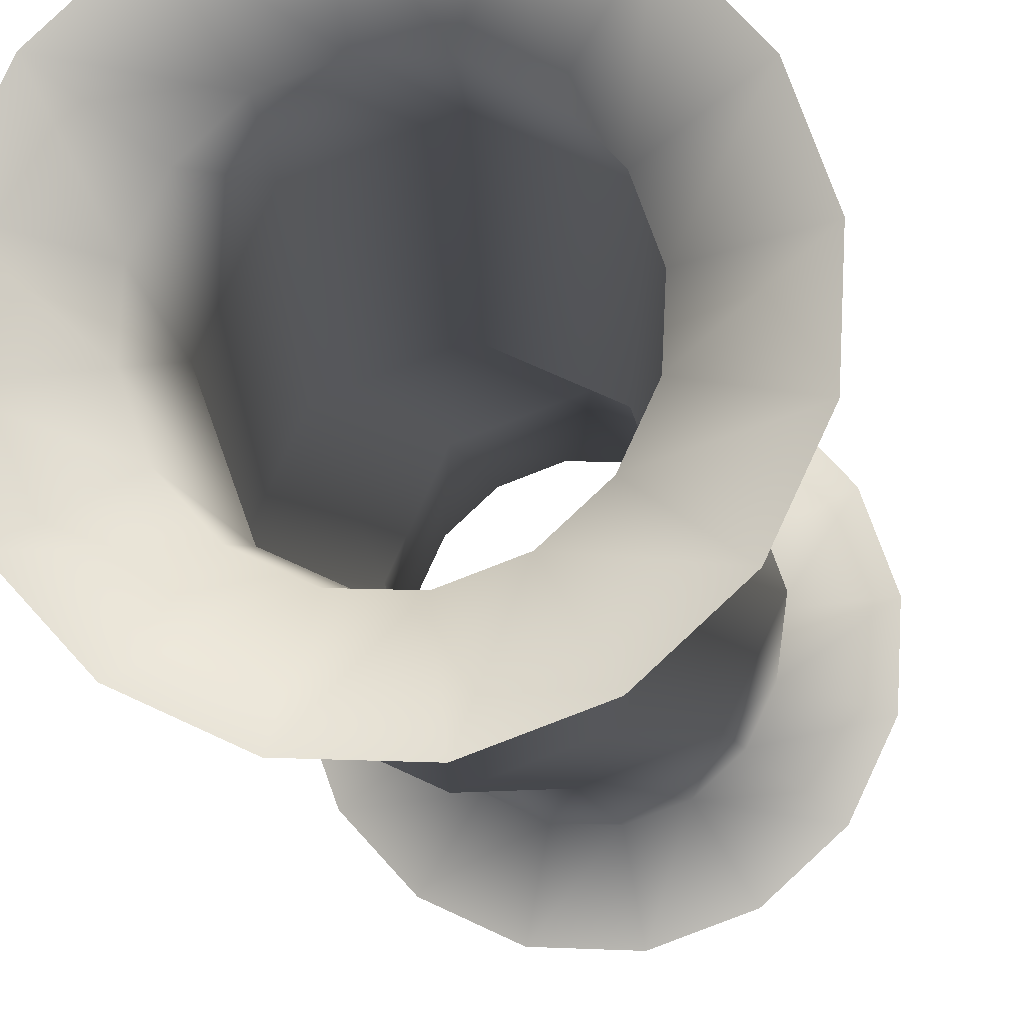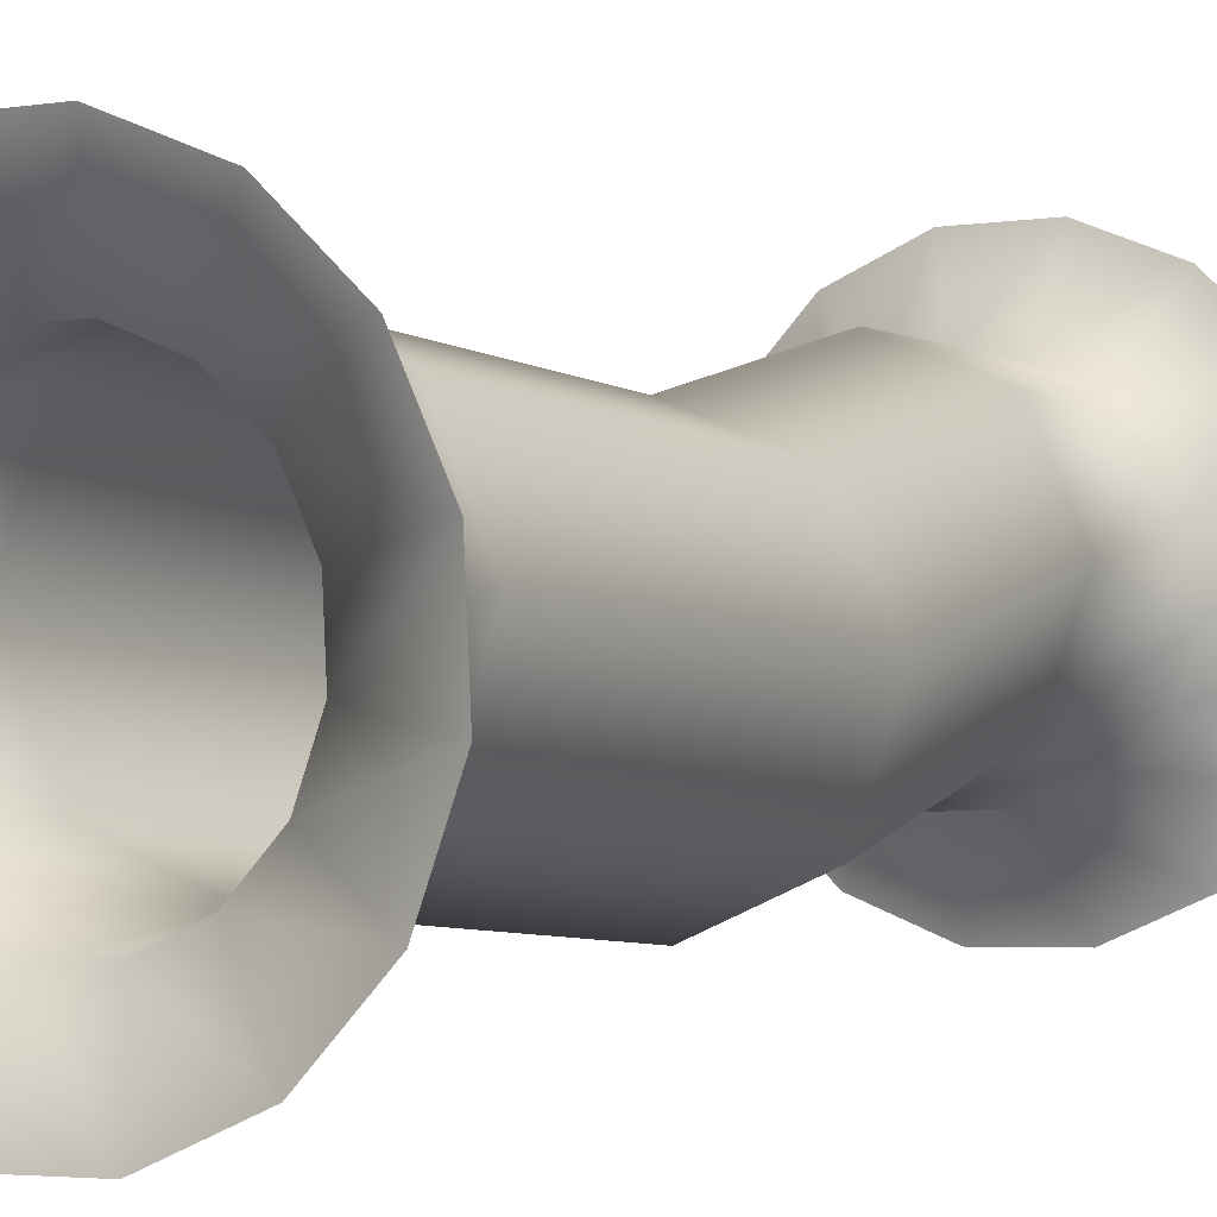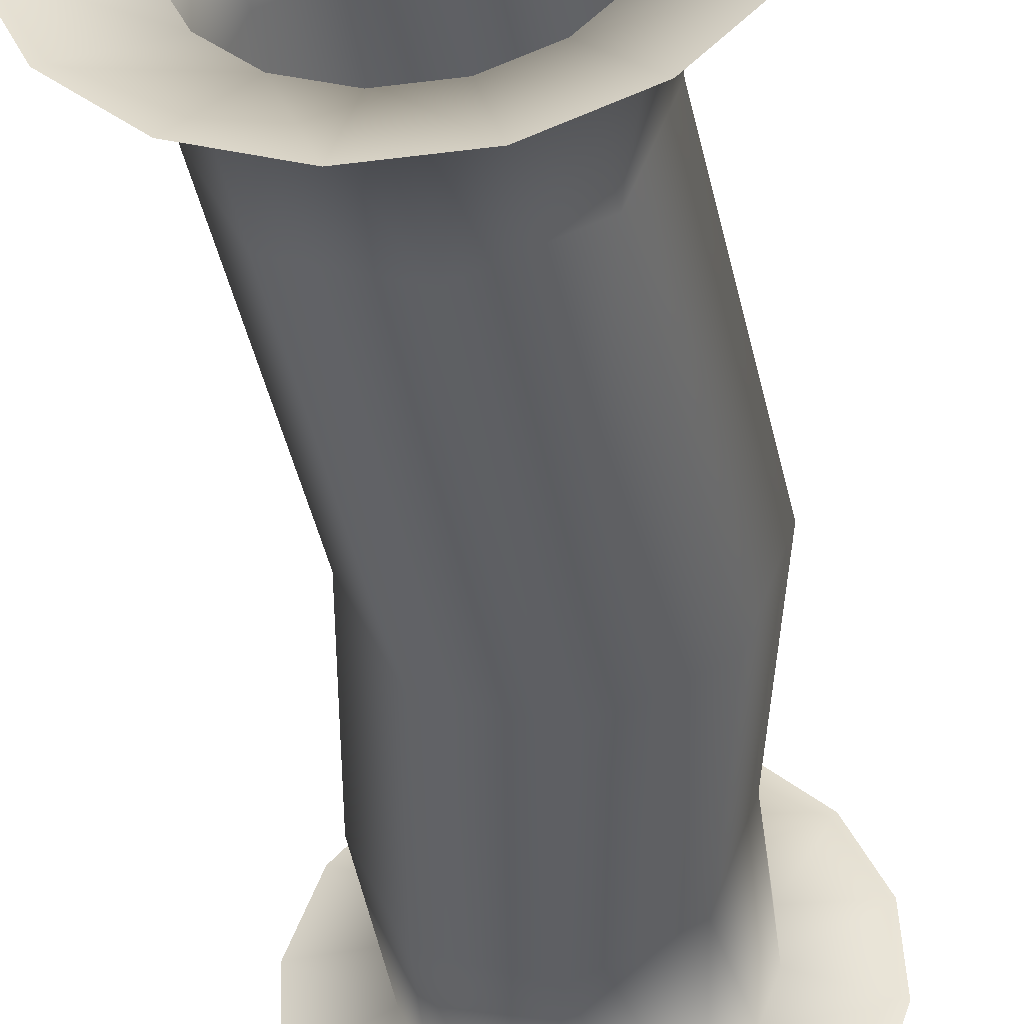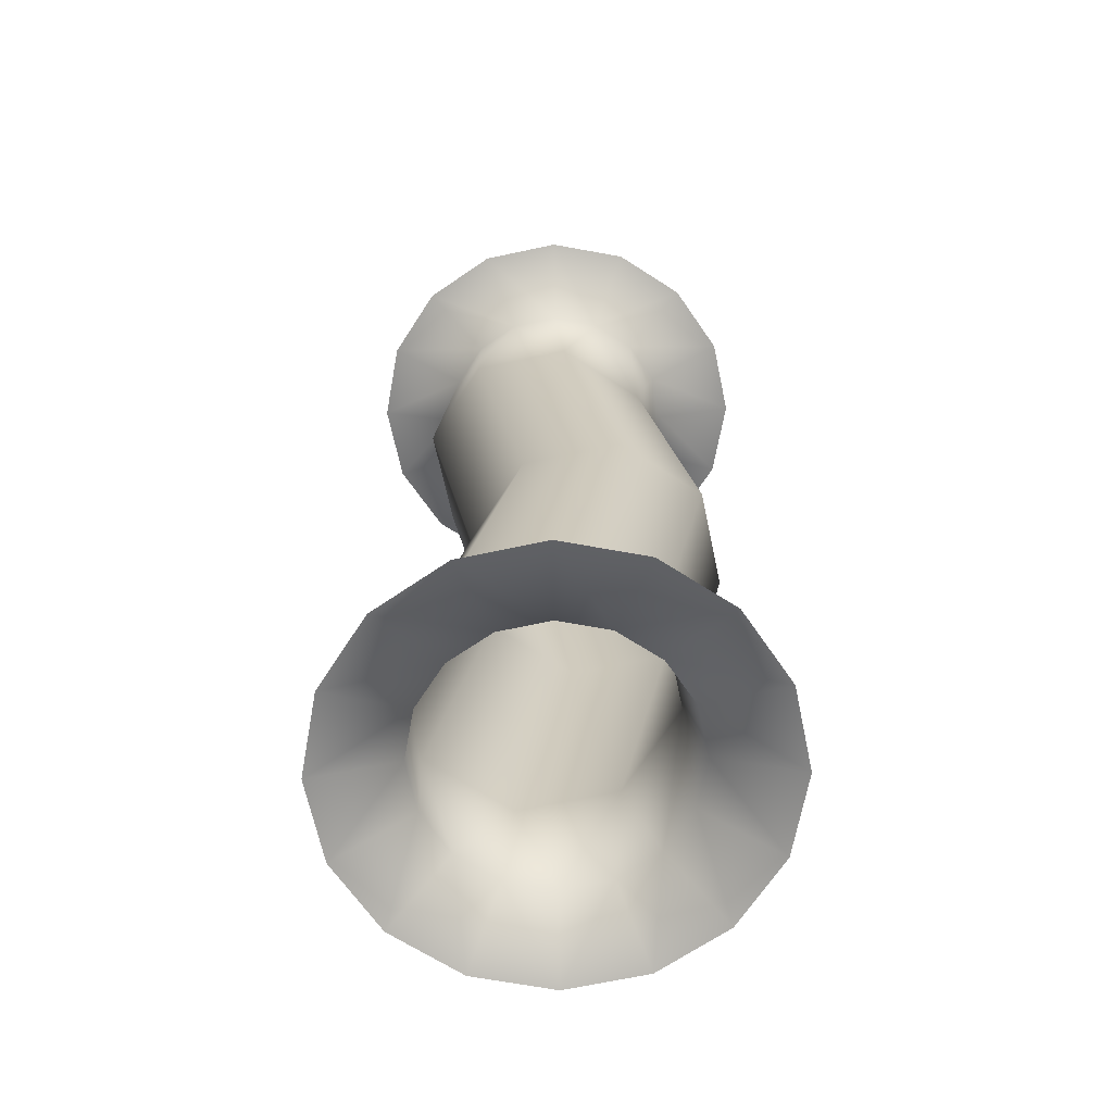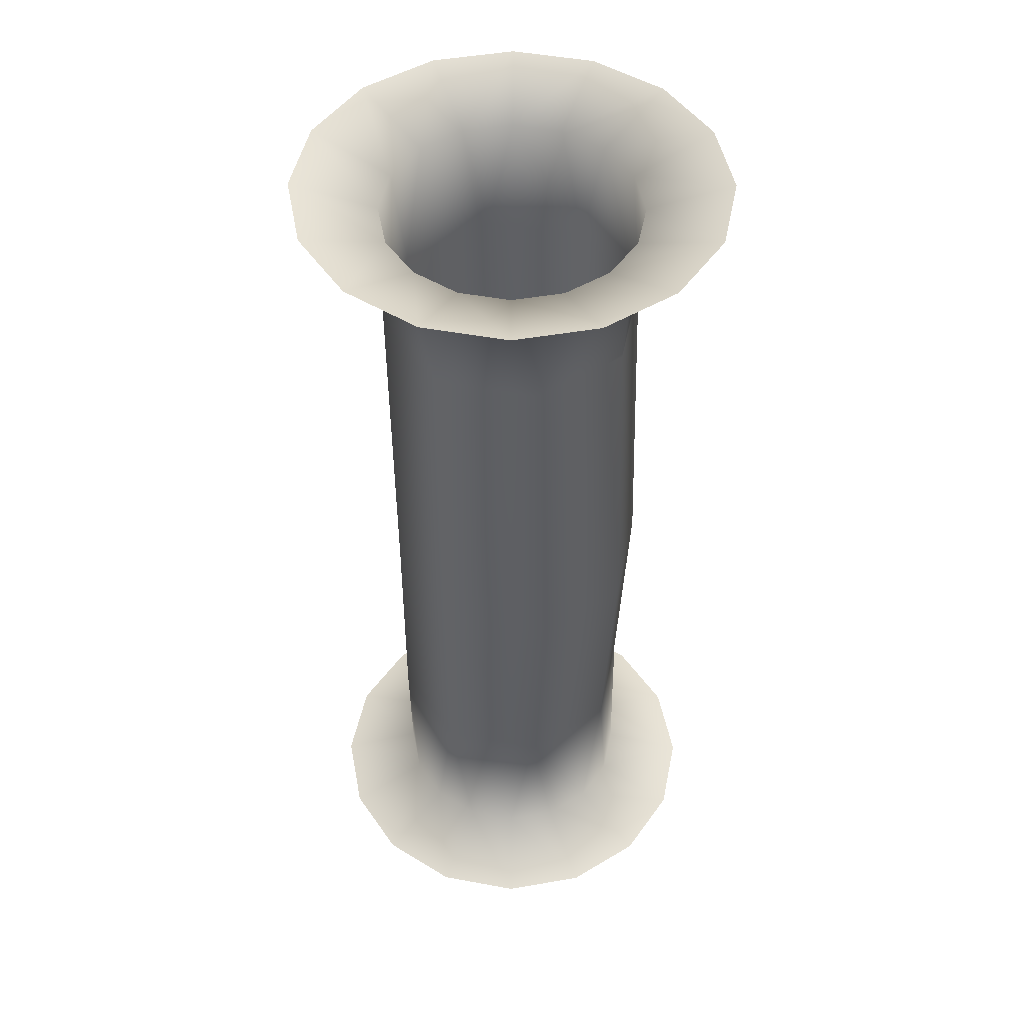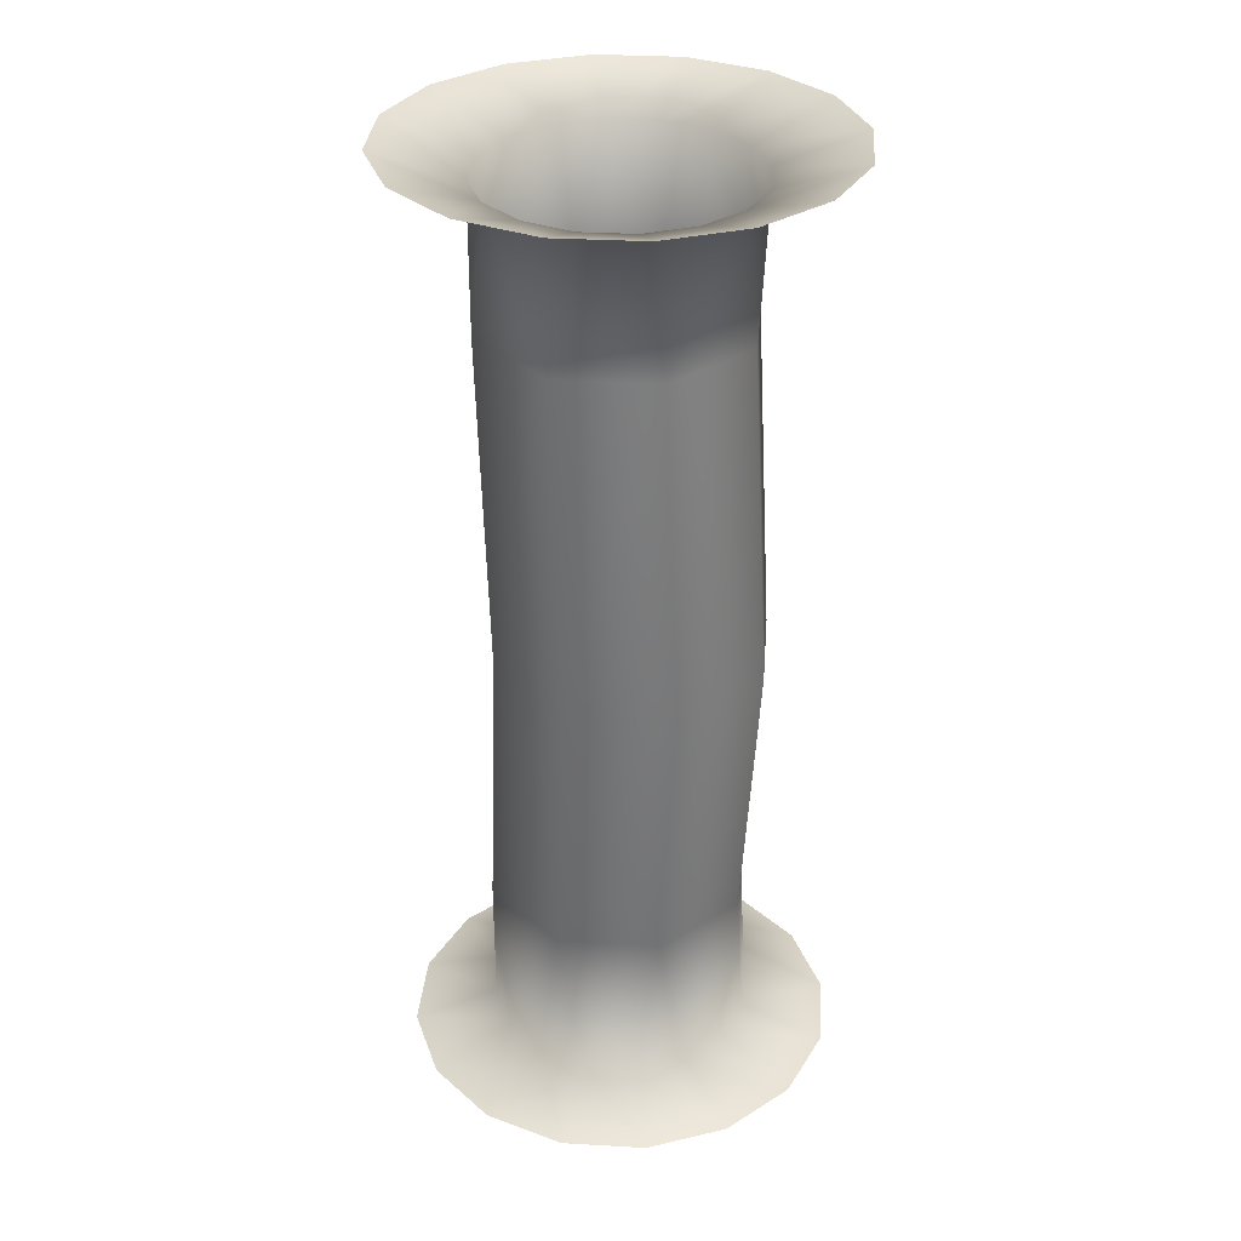
<metadata>
{"format":"obj","ext":"obj","renderer":"f3d","projection":"perspective","resolution":1024,"background":"white","views":[{"elev":-11.7,"azim":-172.7,"up":"+Y"},{"elev":1.9,"azim":29.6,"up":"+Y"},{"elev":-41.8,"azim":6.4,"up":"+Y"},{"elev":-67.2,"azim":-52.8,"up":"+Z"},{"elev":48.9,"azim":36.7,"up":"+Z"},{"elev":32.6,"azim":29.6,"up":"+Z"}]}
</metadata>
<code>
g CableStraight04
v -0.01264 0.01717 -0.07315
v -0.01762 0.01673 -0.05001
v -0.01825 0.01103 -0.07315
v -0.02331 0.0009927 -0.05001
v -0.02108 0.003203 -0.07315
v -0.0207 -0.005108 -0.07315
v -0.01132 0.009901 5.287e-10
v -0.01621 -0.01417 -0.05001
v -0.01717 -0.01264 -0.07315
v -0.01103 -0.01825 -0.07315
v -0.01701 -0.00584 2.796e-09
v -0.0004682 -0.01986 -0.05001
v -0.003204 -0.02108 -0.07315
v 0.005108 -0.0207 -0.07315
v 0.01469 -0.01276 -0.05001
v 0.01264 -0.01717 -0.07315
v 0.01825 -0.01103 -0.07315
v 0.02108 -0.003204 -0.07315
v -0.00991 -0.021 3.328e-09
v -0.02331 0.0009927 0.05001
v -0.01762 0.01673 0.05001
v -0.01825 0.01103 0.07315
v -0.01264 0.01717 0.07315
v -0.02108 0.003204 0.07315
v -0.0207 -0.005108 0.07315
v -0.01621 -0.01417 0.05001
v -0.01717 -0.01264 0.07315
v -0.01103 -0.01825 0.07315
v -0.0004682 -0.01986 0.05001
v -0.003204 -0.02108 0.07315
v 0.005108 -0.0207 0.07315
v 0.01469 -0.01276 0.05001
v 0.01264 -0.01717 0.07315
v 0.01825 -0.01103 0.07315
v 0.02108 -0.003204 0.07315
v 0.005831 -0.02669 1.813e-09
v 0.02038 0.002984 0.05001
v 0.0207 0.005108 0.07315
v 0.01717 0.01264 0.07315
v 0.02099 -0.01959 -8.617e-10
v 0.02668 -0.003849 -3.129e-09
v 0.01328 0.01814 0.05001
v 0.01103 0.01825 0.07315
v 0.003204 0.02108 0.07315
v 0.02038 0.002984 -0.05001
v 0.0207 0.005108 -0.07315
v 0.01717 0.01264 -0.07315
v 0.01958 0.01131 -3.661e-09
v 0.01328 0.01814 -0.05001
v 0.01103 0.01825 -0.07315
v 0.003203 0.02108 -0.07315
v -0.00246 0.02384 0.05001
v -0.005108 0.0207 0.07315
v -0.01264 0.01717 0.07315
v -0.01762 0.01673 0.05001
v -0.01132 0.009901 5.287e-10
v 0.00384 0.017 -2.146e-09
v -0.00246 0.02384 -0.05001
v -0.005108 0.0207 -0.07315
v -0.01762 0.01673 -0.05001
v -0.01264 0.01717 -0.07315
v -0.005282 -0.03476 -0.07799
v -0.01818 -0.03009 -0.07799
v -0.01103 -0.01825 -0.07315
v -0.02831 -0.02084 -0.07799
v -0.003204 -0.02108 -0.07315
v -0.01717 -0.01264 -0.07315
v 0.008421 -0.03413 -0.07799
v -0.03413 -0.008422 -0.07799
v 0.005108 -0.0207 -0.07315
v -0.0207 -0.005108 -0.07315
v 0.02084 -0.02831 -0.07799
v -0.03476 0.005281 -0.07799
v 0.01264 -0.01717 -0.07315
v -0.02108 0.003203 -0.07315
v 0.03009 -0.01818 -0.07799
v -0.03009 0.01818 -0.07799
v 0.01825 -0.01103 -0.07315
v -0.01825 0.01103 -0.07315
v 0.03476 -0.005282 -0.07799
v -0.02084 0.02831 -0.07799
v 0.02108 -0.003204 -0.07315
v -0.01264 0.01717 -0.07315
v 0.03413 0.008421 -0.07799
v -0.008422 0.03413 -0.07799
v 0.0207 0.005108 -0.07315
v -0.005108 0.0207 -0.07315
v 0.005281 0.03476 -0.07799
v 0.003203 0.02108 -0.07315
v 0.01818 0.03009 -0.07799
v 0.01103 0.01825 -0.07315
v 0.02831 0.02084 -0.07799
v 0.01717 0.01264 -0.07315
v 0.03413 0.008421 0.07799
v 0.0207 0.005108 0.07315
v 0.02108 -0.003204 0.07315
v 0.01717 0.01264 0.07315
v 0.03476 -0.005282 0.07799
v 0.02831 0.02084 0.07799
v 0.01825 -0.01103 0.07315
v 0.01103 0.01825 0.07315
v 0.03009 -0.01818 0.07799
v 0.01818 0.03009 0.07799
v 0.01264 -0.01717 0.07315
v 0.003204 0.02108 0.07315
v 0.02084 -0.02831 0.07799
v 0.005281 0.03476 0.07799
v 0.005108 -0.0207 0.07315
v -0.005108 0.0207 0.07315
v 0.008421 -0.03413 0.07799
v -0.008422 0.03413 0.07799
v -0.003204 -0.02108 0.07315
v -0.01264 0.01717 0.07315
v -0.005282 -0.03476 0.07799
v -0.02084 0.02831 0.07799
v -0.01825 0.01103 0.07315
v -0.03009 0.01818 0.07799
v -0.02108 0.003204 0.07315
v -0.03476 0.005281 0.07799
v -0.0207 -0.005108 0.07315
v -0.03413 -0.008421 0.07799
v -0.01717 -0.01264 0.07315
v -0.02831 -0.02084 0.07799
v -0.01103 -0.01825 0.07315
v -0.01818 -0.03009 0.07799
g CableStraight04_0
f 3 2 1
f 4 2 3
f 5 4 3
f 6 4 5
f 7 2 4
f 8 4 6
f 9 8 6
f 10 8 9
f 11 7 4
f 11 4 8
f 12 8 10
f 13 12 10
f 14 12 13
f 15 12 14
f 16 15 14
f 17 15 16
f 15 17 18
f 19 8 12
f 19 11 8
f 11 20 7
f 20 21 7
f 21 20 22
f 21 22 23
f 20 24 22
f 20 25 24
f 26 20 11
f 20 26 25
f 19 26 11
f 26 27 25
f 26 28 27
f 26 29 28
f 29 26 19
f 29 30 28
f 29 31 30
f 29 32 31
f 32 33 31
f 32 34 33
f 35 34 32
f 36 29 19
f 32 29 36
f 36 19 12
f 36 12 15
f 37 35 32
f 37 38 35
f 39 38 37
f 40 32 36
f 40 36 15
f 40 41 32
f 41 40 15
f 41 37 32
f 42 39 37
f 42 43 39
f 44 43 42
f 45 41 15
f 45 15 18
f 46 45 18
f 45 46 47
f 41 48 37
f 48 41 45
f 48 42 37
f 49 45 47
f 49 48 45
f 50 49 47
f 49 50 51
f 52 44 42
f 52 53 44
f 54 53 52
f 55 54 52
f 56 55 52
f 48 57 42
f 57 52 42
f 57 48 49
f 57 56 52
f 58 49 51
f 58 57 49
f 56 57 58
f 59 58 51
f 60 56 58
f 58 59 61
f 60 58 61
f 64 63 62
f 65 63 64
f 66 64 62
f 67 65 64
f 66 62 68
f 69 65 67
f 70 66 68
f 71 69 67
f 70 68 72
f 73 69 71
f 74 70 72
f 75 73 71
f 74 72 76
f 77 73 75
f 78 74 76
f 79 77 75
f 78 76 80
f 81 77 79
f 82 78 80
f 83 81 79
f 82 80 84
f 85 81 83
f 86 82 84
f 87 85 83
f 88 85 87
f 89 88 87
f 90 88 89
f 91 90 89
f 86 84 92
f 92 90 91
f 93 86 92
f 93 92 91
f 96 95 94
f 95 97 94
f 98 96 94
f 97 99 94
f 100 96 98
f 97 101 99
f 102 100 98
f 101 103 99
f 104 100 102
f 101 105 103
f 106 104 102
f 105 107 103
f 108 104 106
f 105 109 107
f 110 108 106
f 109 111 107
f 112 108 110
f 109 113 111
f 114 112 110
f 113 115 111
f 113 116 115
f 116 117 115
f 116 118 117
f 118 119 117
f 118 120 119
f 120 121 119
f 120 122 121
f 122 123 121
f 124 112 114
f 122 124 123
f 125 124 114
f 124 125 123

</code>
